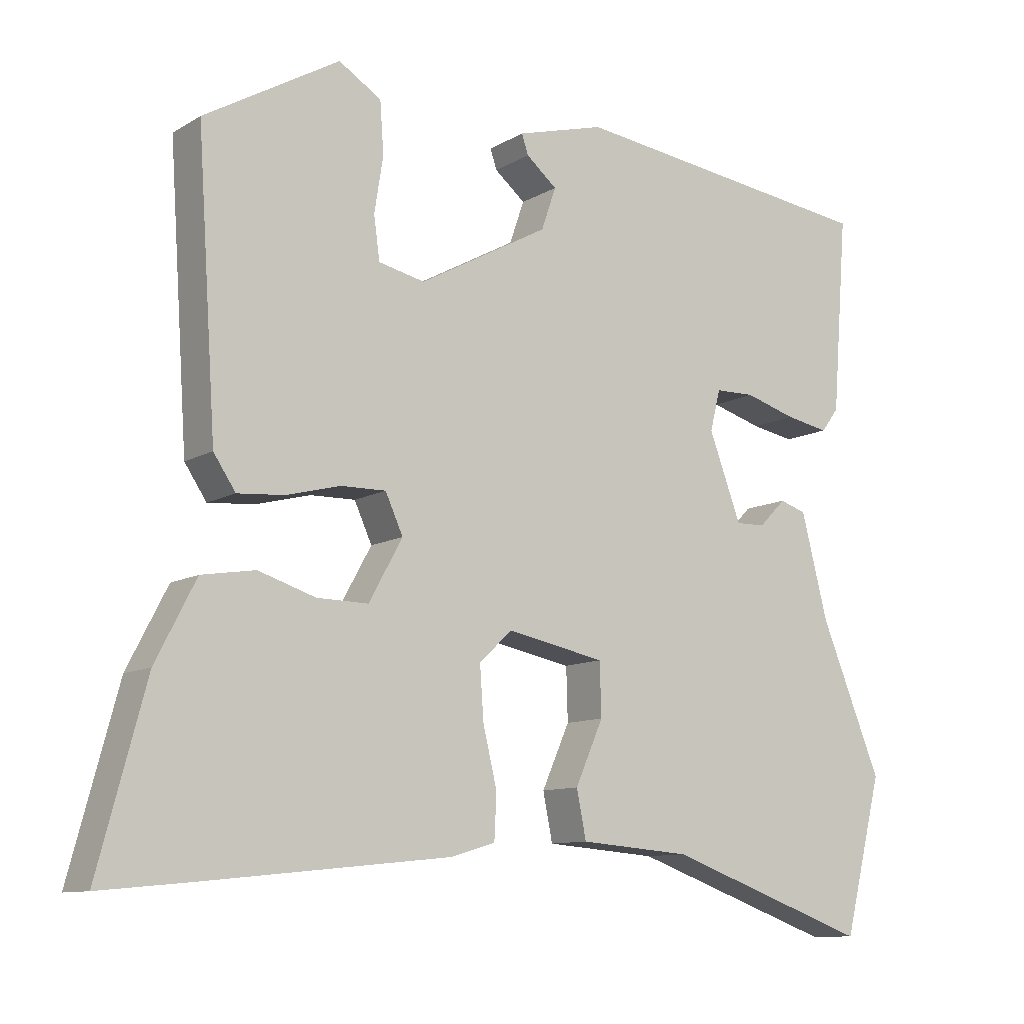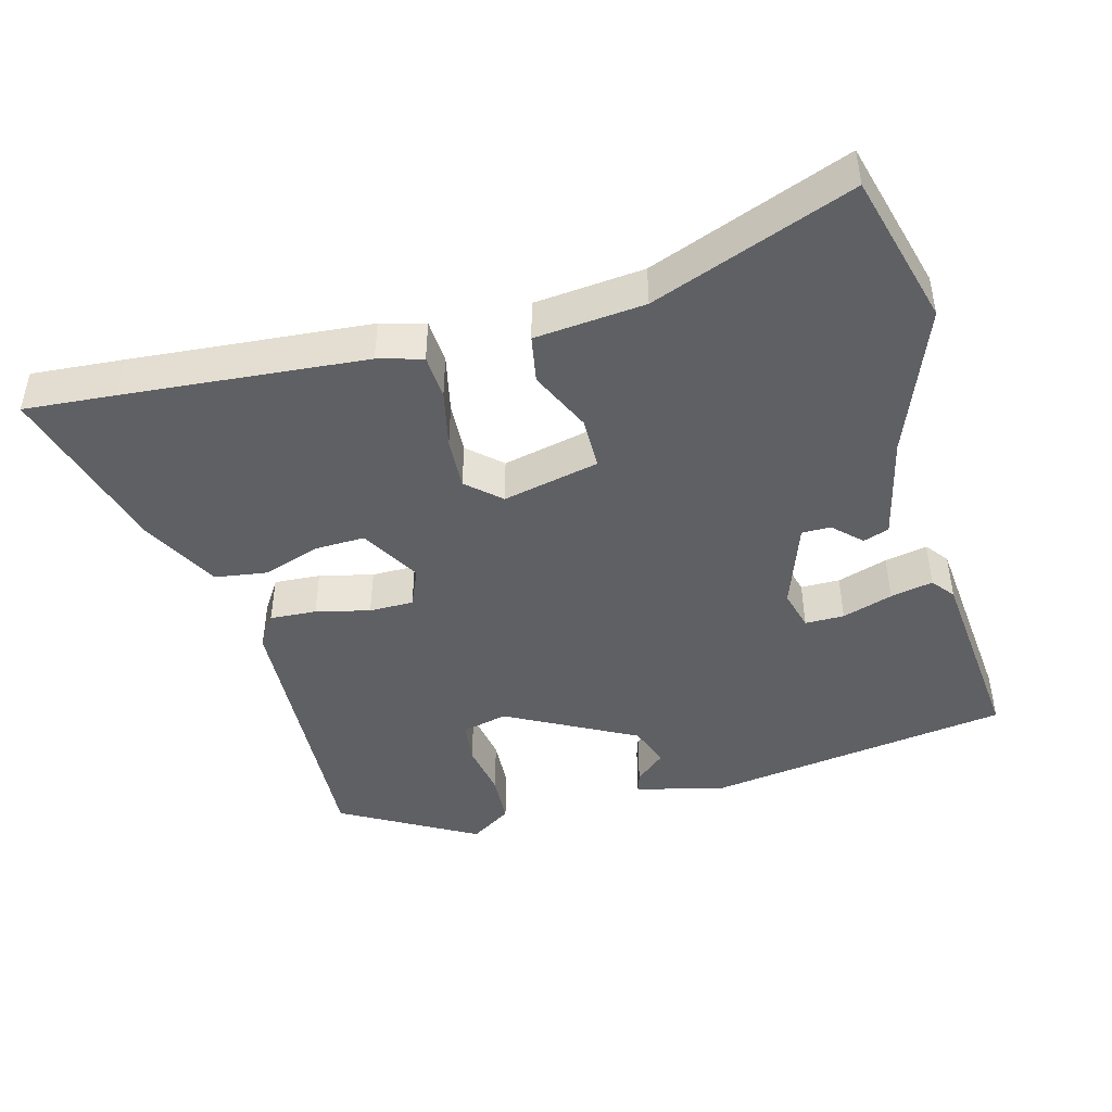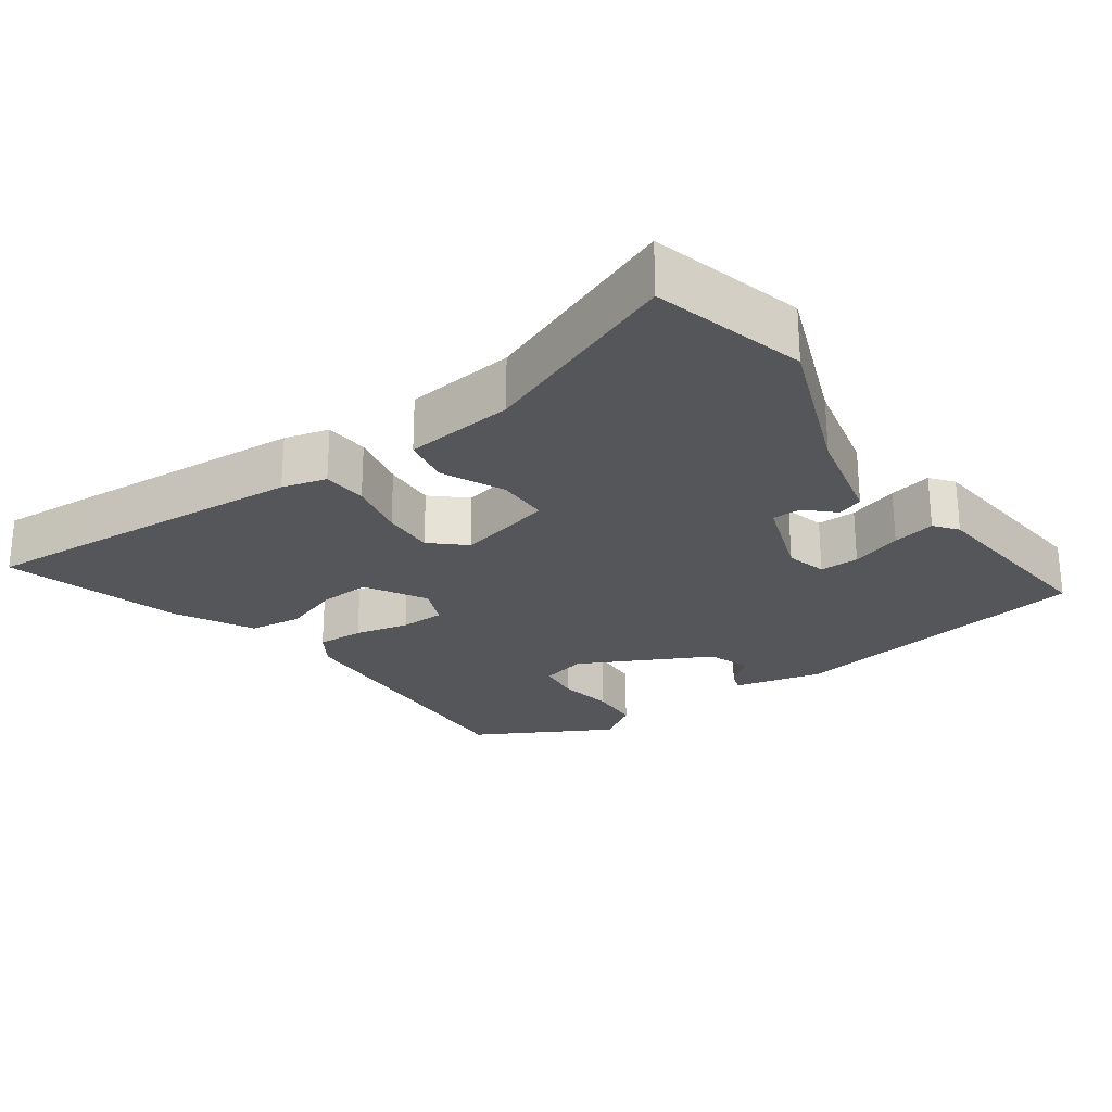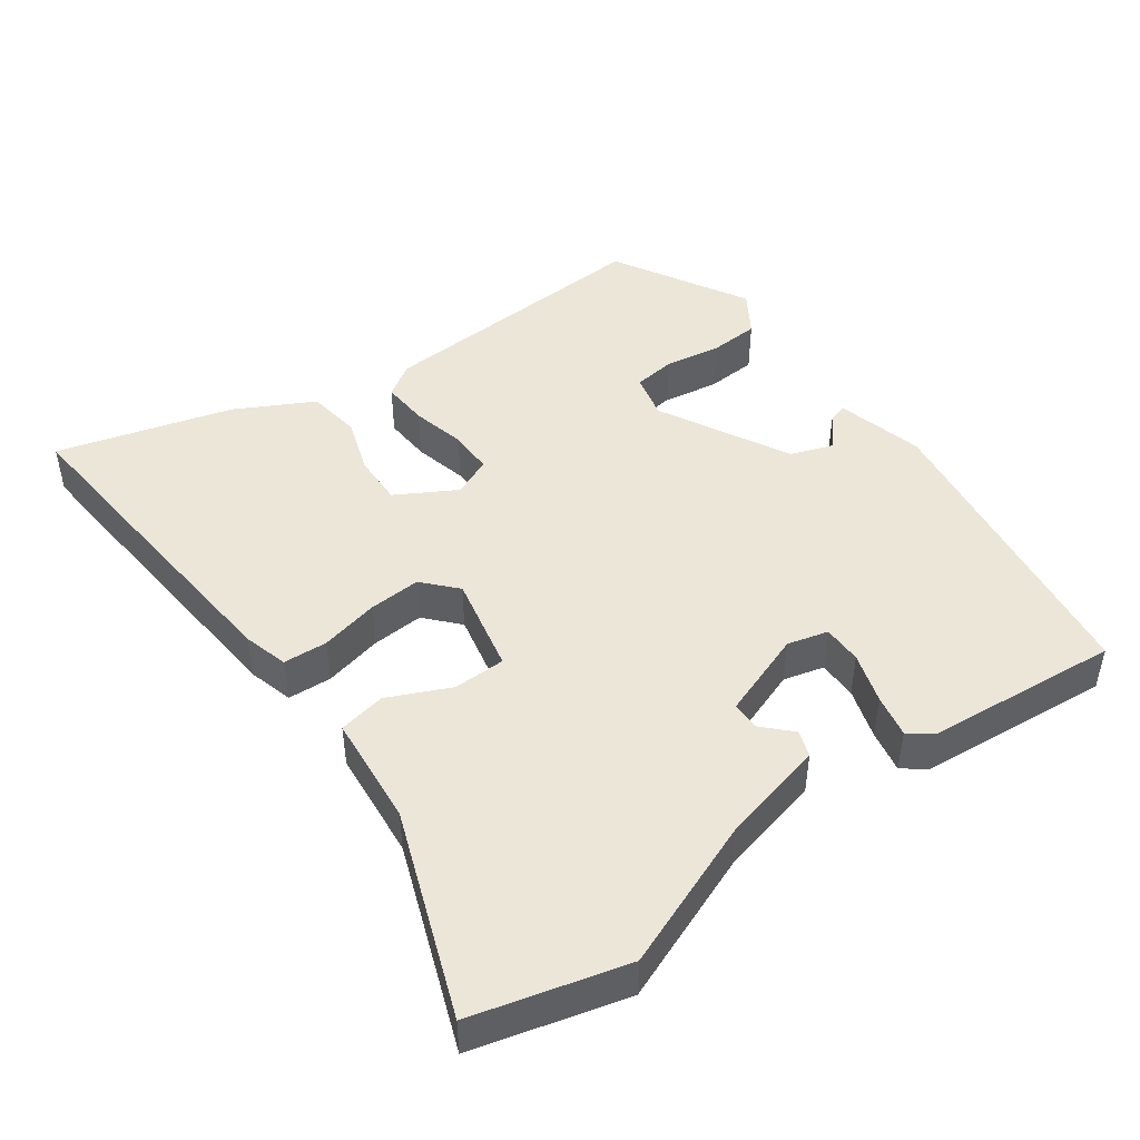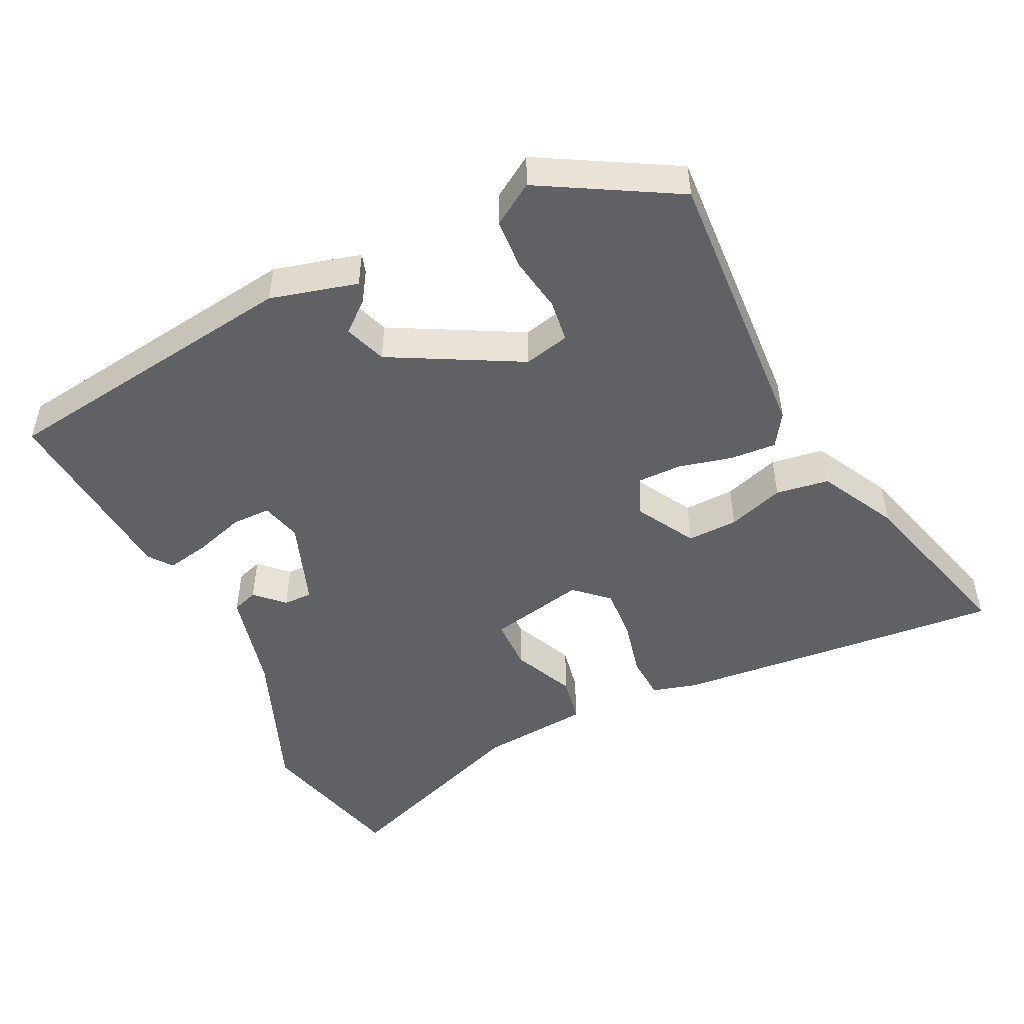
<metadata>
{"format":"obj","ext":"obj","renderer":"f3d","projection":"perspective","resolution":1024,"background":"white","views":[{"elev":-10.4,"azim":145.0,"up":"+Z"},{"elev":-45.2,"azim":-163.9,"up":"+Y"},{"elev":-25.3,"azim":-143.3,"up":"+Y"},{"elev":46.6,"azim":-125.1,"up":"+Y"},{"elev":-49.3,"azim":26.4,"up":"+Y"}]}
</metadata>
<code>
v -0.487 0.07 -0.552
v -0.54 0.07 -0.341
v -0.457 0.07 -0.137
v -0.421 0.07 0.005
v -0.385 0.07 0.017
v -0.348 0.07 -0.02
v -0.308 0.07 -0.021
v -0.264 0.07 0.097
v -0.278 0.07 0.153
v -0.332 0.07 0.154
v -0.402 0.07 0.133
v -0.461 0.07 0.122
v -0.485 0.07 0.154
v -0.506 0.07 0.421
v -0.082 0.07 0.475
v 0.038 0.07 0.442
v 0.029 0.07 0.415
v -0.013 0.07 0.38
v 0.007 0.07 0.322
v 0.184 0.07 0.225
v 0.247 0.07 0.239
v 0.255 0.07 0.297
v 0.243 0.07 0.373
v 0.248 0.07 0.443
v 0.306 0.07 0.479
v 0.49 0.07 0.372
v 0.464 0.07 -0.018
v 0.434 0.07 -0.063
v 0.37 0.07 -0.058
v 0.296 0.07 -0.039
v 0.235 0.07 -0.038
v 0.211 0.07 -0.091
v 0.257 0.07 -0.174
v 0.327 0.07 -0.173
v 0.405 0.07 -0.148
v 0.478 0.07 -0.16
v 0.533 0.07 -0.267
v 0.598 0.07 -0.509
v 0.472 0.07 -0.497
v 0.14 0.07 -0.463
v 0.079 0.07 -0.445
v 0.076 0.07 -0.384
v 0.095 0.07 -0.304
v 0.1 0.07 -0.232
v 0.055 0.07 -0.19
v -0.079 0.07 -0.217
v -0.081 0.07 -0.289
v -0.043 0.07 -0.375
v -0.056 0.07 -0.44
v -0.208 0.07 -0.452
v -0.487 0 -0.552
v -0.54 0 -0.341
v -0.457 0 -0.137
v -0.421 0 0.005
v -0.385 0 0.017
v -0.348 0 -0.02
v -0.308 0 -0.021
v -0.264 0 0.097
v -0.278 0 0.153
v -0.332 0 0.154
v -0.402 0 0.133
v -0.461 0 0.122
v -0.485 0 0.154
v -0.506 0 0.421
v -0.082 0 0.475
v 0.038 0 0.442
v 0.029 0 0.415
v -0.013 0 0.38
v 0.007 0 0.322
v 0.184 0 0.225
v 0.247 0 0.239
v 0.255 0 0.297
v 0.243 0 0.373
v 0.248 0 0.443
v 0.306 0 0.479
v 0.49 0 0.372
v 0.464 0 -0.018
v 0.434 0 -0.063
v 0.37 0 -0.058
v 0.296 0 -0.039
v 0.235 0 -0.038
v 0.211 0 -0.091
v 0.257 0 -0.174
v 0.327 0 -0.173
v 0.405 0 -0.148
v 0.478 0 -0.16
v 0.533 0 -0.267
v 0.598 0 -0.509
v 0.472 0 -0.497
v 0.14 0 -0.463
v 0.079 0 -0.445
v 0.076 0 -0.384
v 0.095 0 -0.304
v 0.1 0 -0.232
v 0.055 0 -0.19
v -0.079 0 -0.217
v -0.081 0 -0.289
v -0.043 0 -0.375
v -0.056 0 -0.44
v -0.208 0 -0.452
f 47 48 49 50
f 1 2 3
f 50 1 3
f 47 50 3
f 46 47 3
f 45 46 3 4
f 41 42 43
f 40 41 43
f 39 40 43
f 38 39 43
f 37 38 43
f 36 37 43
f 35 36 43
f 34 35 43
f 33 34 43 44
f 32 33 44 45
f 28 29 30
f 27 28 30
f 26 27 30
f 25 26 30
f 24 25 30
f 22 23 24
f 22 24 30
f 21 22 30 31
f 16 17 18
f 15 16 18
f 14 15 18
f 13 14 18
f 12 13 18
f 11 12 18
f 10 11 18
f 9 10 18 19
f 8 9 19 20
f 4 5 6
f 45 4 6
f 45 6 7
f 31 32 45
f 21 31 45
f 20 21 45
f 8 20 45
f 7 8 45
f 100 99 98 97
f 53 52 51
f 53 51 100
f 53 100 97
f 53 97 96
f 54 53 96 95
f 93 92 91
f 93 91 90
f 93 90 89
f 93 89 88
f 93 88 87
f 93 87 86
f 93 86 85
f 93 85 84
f 94 93 84 83
f 95 94 83 82
f 80 79 78
f 80 78 77
f 80 77 76
f 80 76 75
f 80 75 74
f 74 73 72
f 80 74 72
f 81 80 72 71
f 68 67 66
f 68 66 65
f 68 65 64
f 68 64 63
f 68 63 62
f 68 62 61
f 68 61 60
f 69 68 60 59
f 70 69 59 58
f 56 55 54
f 56 54 95
f 57 56 95
f 95 82 81
f 95 81 71
f 95 71 70
f 95 70 58
f 95 58 57
f 1 51 52 2
f 2 52 53 3
f 3 53 54 4
f 4 54 55 5
f 5 55 56 6
f 6 56 57 7
f 7 57 58 8
f 8 58 59 9
f 9 59 60 10
f 10 60 61 11
f 11 61 62 12
f 12 62 63 13
f 13 63 64 14
f 14 64 65 15
f 15 65 66 16
f 16 66 67 17
f 17 67 68 18
f 18 68 69 19
f 19 69 70 20
f 20 70 71 21
f 21 71 72 22
f 22 72 73 23
f 23 73 74 24
f 24 74 75 25
f 25 75 76 26
f 26 76 77 27
f 27 77 78 28
f 28 78 79 29
f 29 79 80 30
f 30 80 81 31
f 31 81 82 32
f 32 82 83 33
f 33 83 84 34
f 34 84 85 35
f 35 85 86 36
f 36 86 87 37
f 37 87 88 38
f 38 88 89 39
f 39 89 90 40
f 40 90 91 41
f 41 91 92 42
f 42 92 93 43
f 43 93 94 44
f 44 94 95 45
f 45 95 96 46
f 46 96 97 47
f 47 97 98 48
f 48 98 99 49
f 49 99 100 50
f 50 100 51 1

</code>
